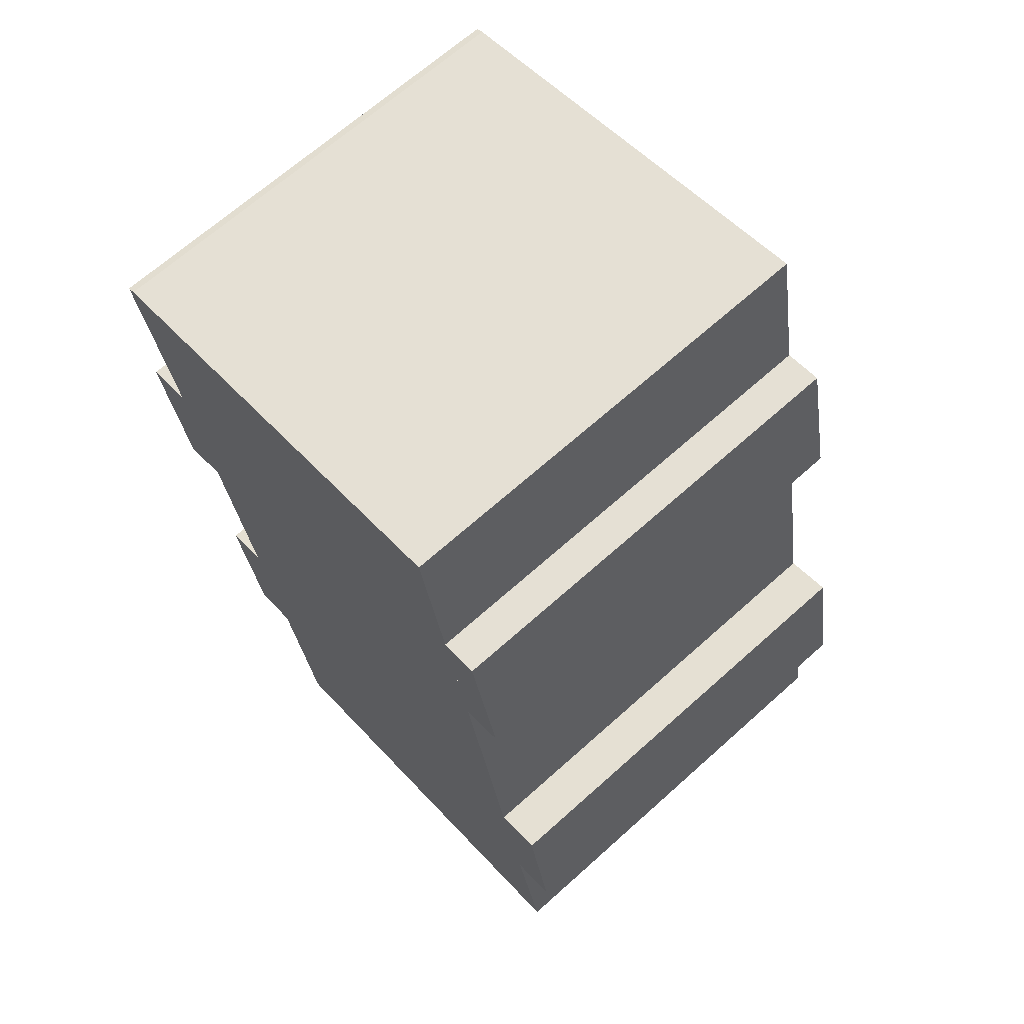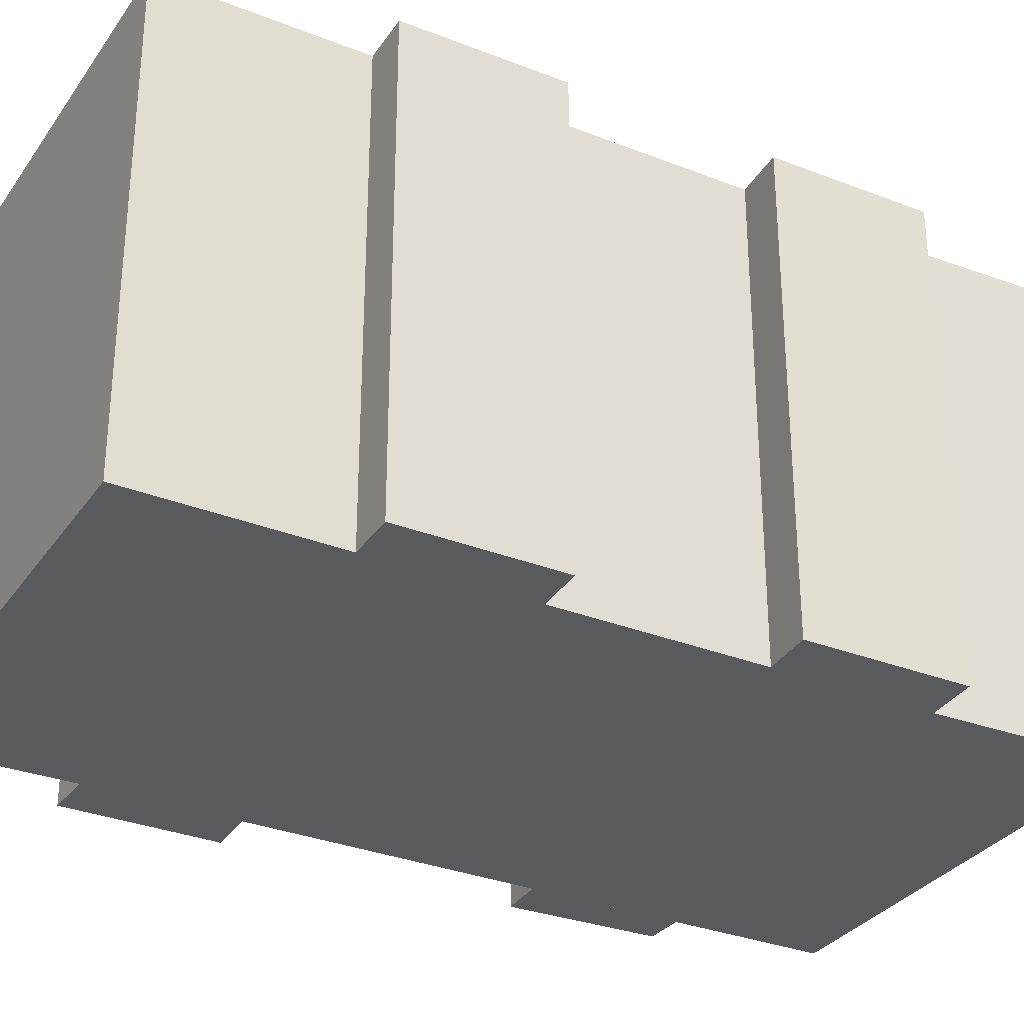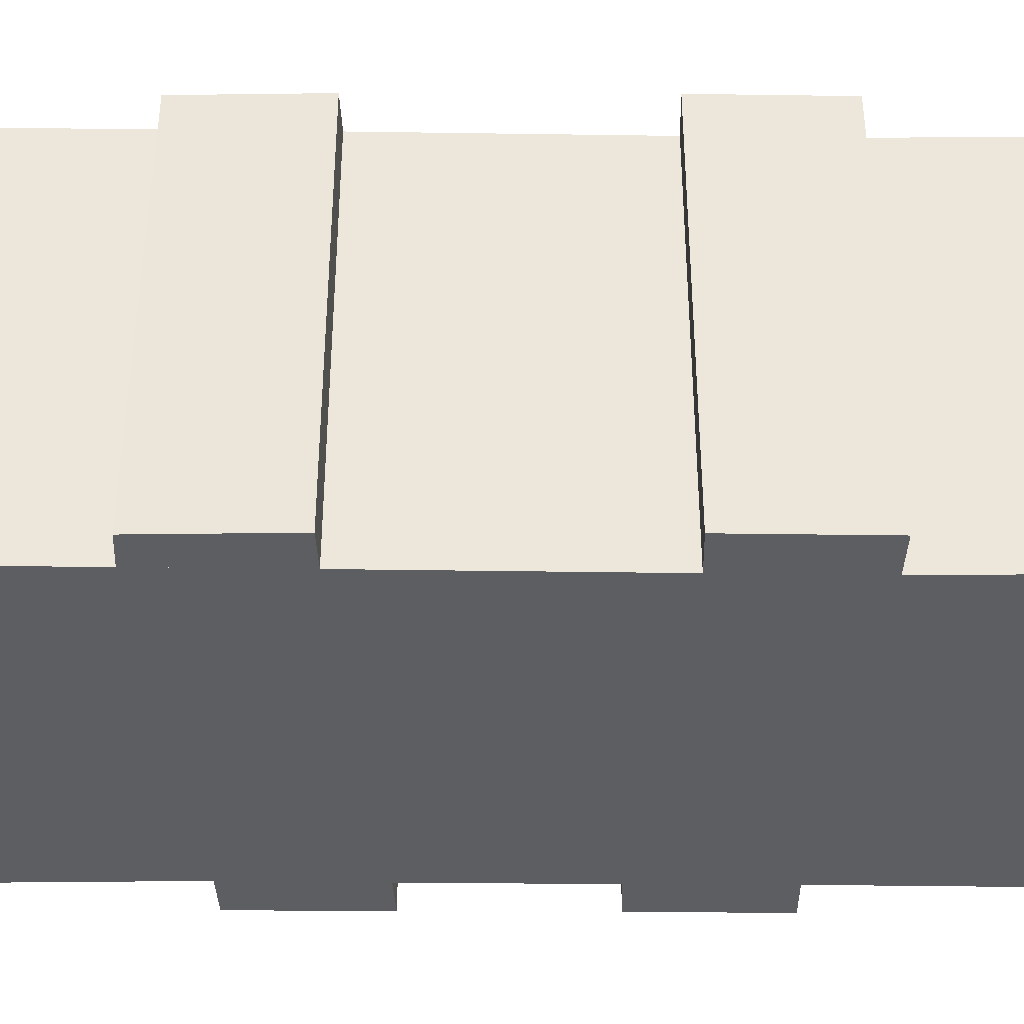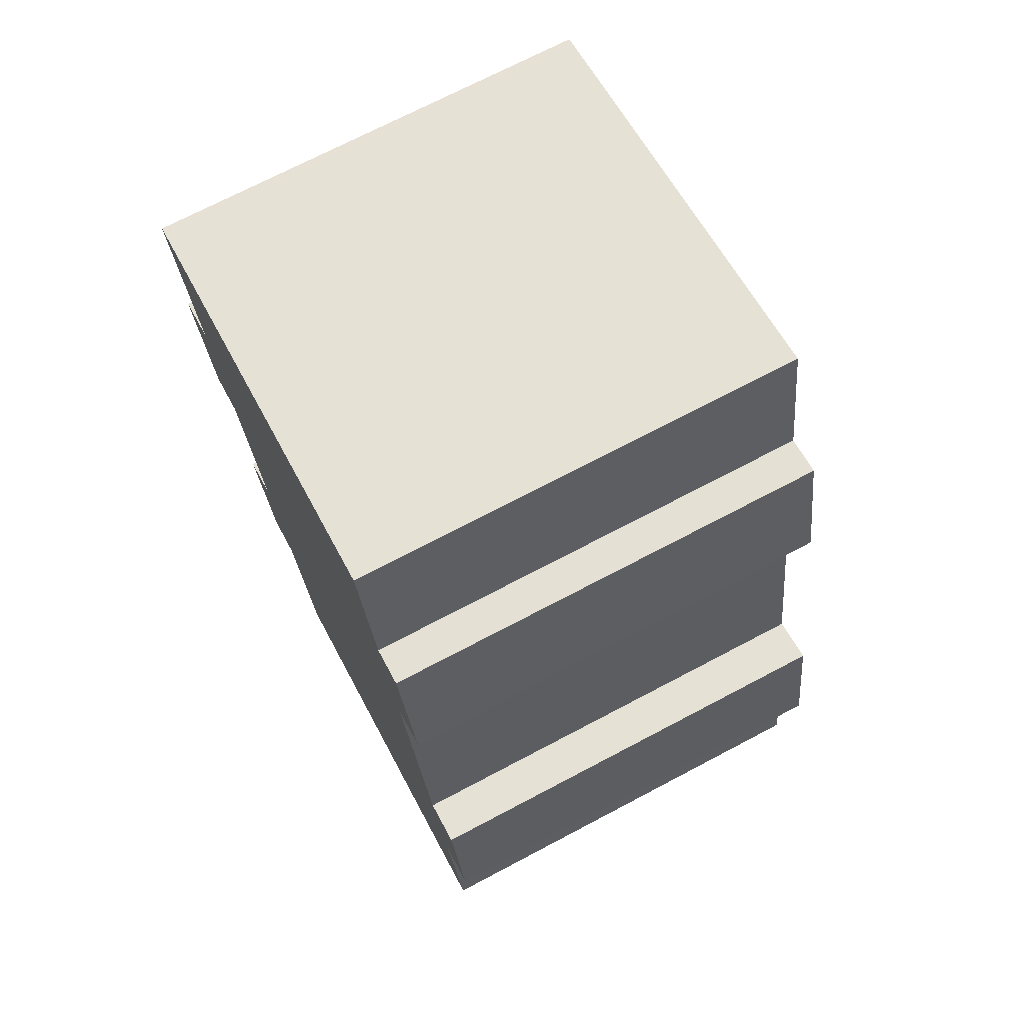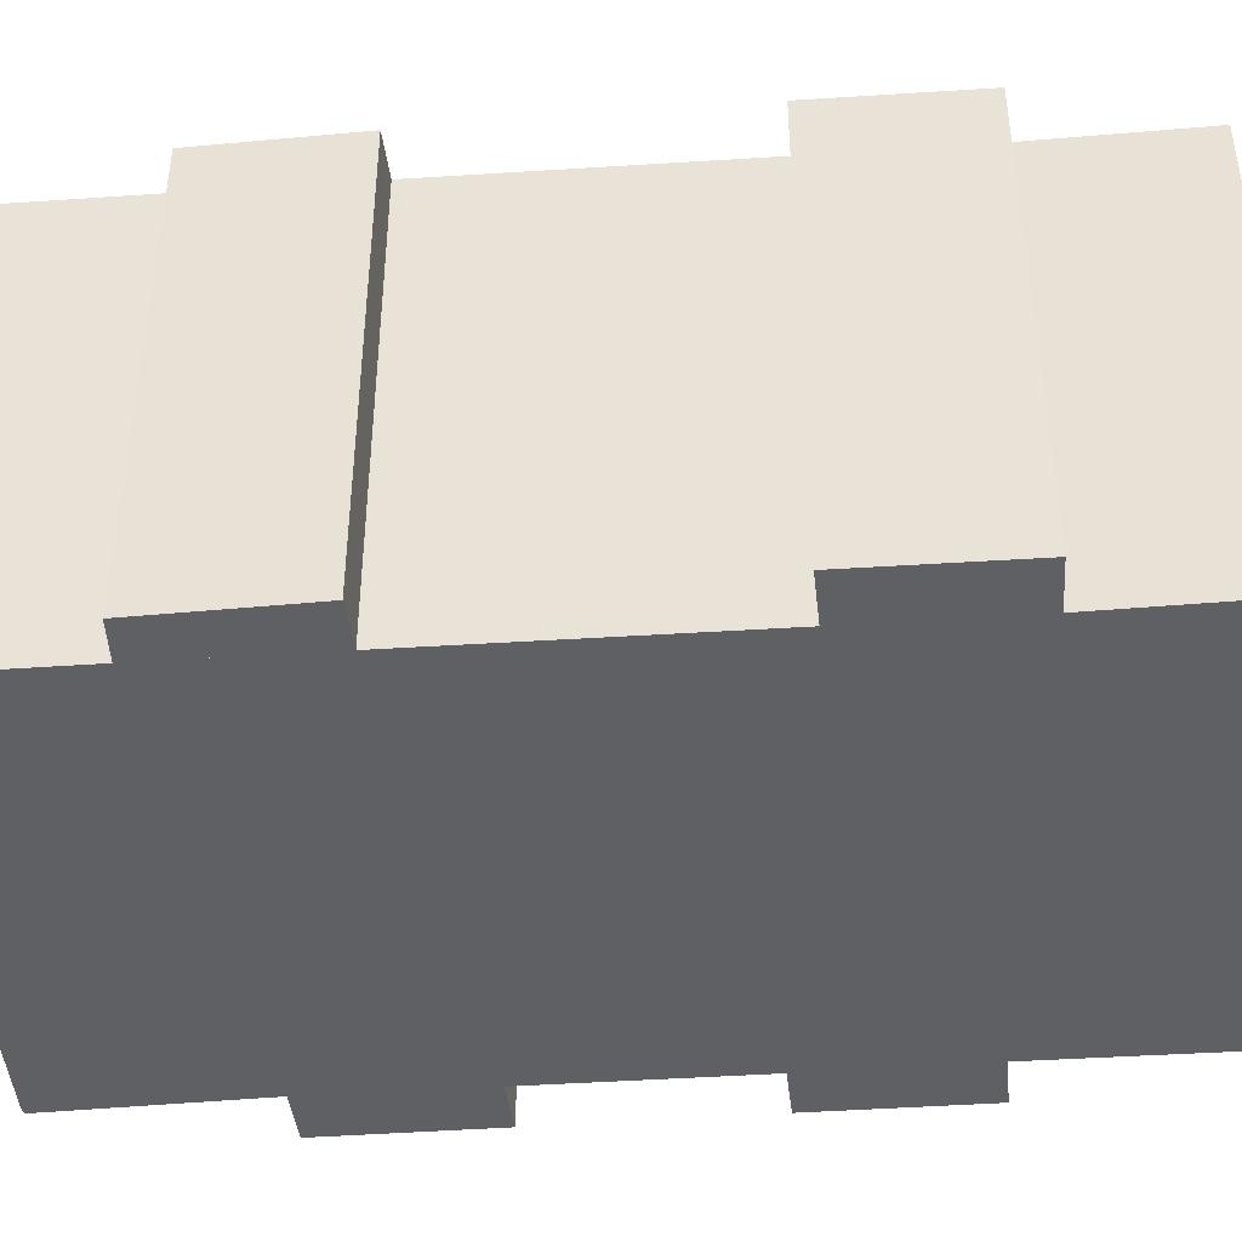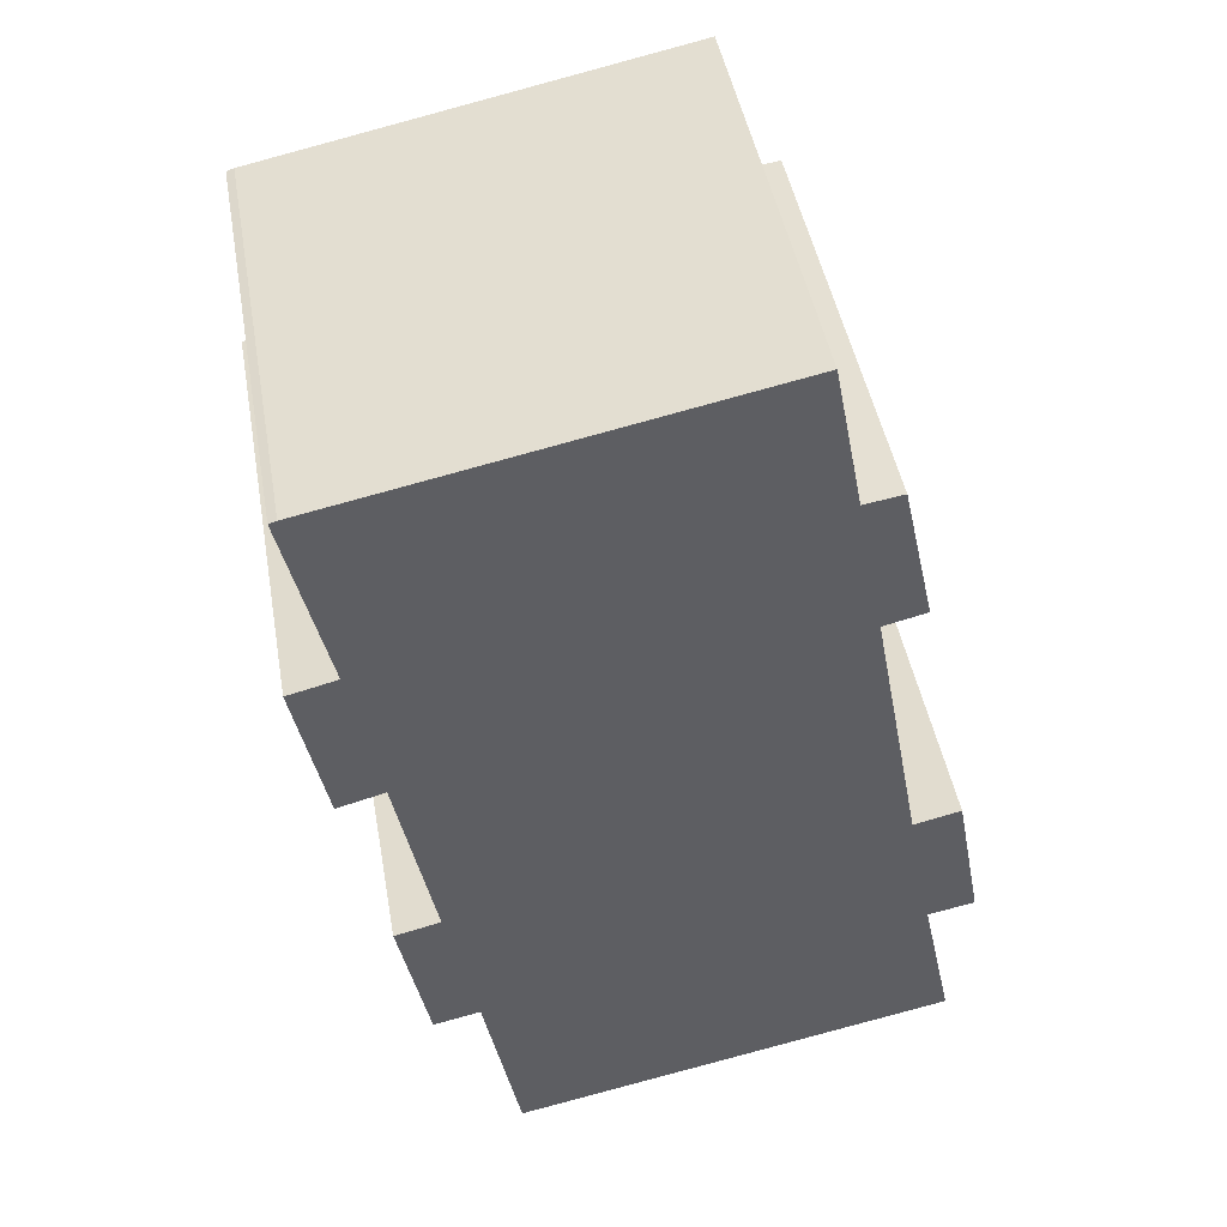
<metadata>
{"format":"obj","ext":"obj","renderer":"f3d","projection":"perspective","resolution":1024,"background":"white","views":[{"elev":67.5,"azim":48.1,"up":"+Z"},{"elev":-31.6,"azim":-130.2,"up":"+Y"},{"elev":-38.3,"azim":78.2,"up":"+Y"},{"elev":71.6,"azim":62.2,"up":"+Z"},{"elev":-44.4,"azim":83.5,"up":"+Y"},{"elev":46.1,"azim":-10.1,"up":"+Z"}]}
</metadata>
<code>
v  17.72 15.76 4.919
v  17.37 15.76 -0.342
v  16.4 15.76 4.712
v  18.83 15.76 0.015
v  0.495 15.76 6.808
v  0.266 15.76 6.573
v  0.233 15.76 6.719
v  1.654 15.76 0.41
v  11.47 15.76 9
v  1.032 15.76 -5.183
v  0 15.76 9.651e-16
v  15.41 15.76 9.786
v  2.638 15.76 -4.758
v  3.932 15.76 -11.44
v  16.38 15.76 4.813
v  3.379 15.76 -16.95
v  2.37 15.76 -11.8
v  19.18 15.76 -9.854
v  4.981 15.76 -16.61
v  6.209 15.76 -23.1
v  12.56 15.76 -21.81
v  20.78 15.76 -9.483
v  20.14 15.76 -14.8
v  21.74 15.76 -14.51
v  21.27 15.76 -20.05
v  18.83 -9.185e-19 0.015
v  17.37 2.094e-17 -0.342
v  21.74 8.887e-16 -14.51
v  20.14 9.062e-16 -14.8
v  21.27 1.228e-15 -20.05
v  6.209 1.414e-15 -23.1
v  12.56 1.336e-15 -21.81
v  4.981 1.017e-15 -16.61
v  3.379 1.038e-15 -16.95
v  2.638 2.913e-16 -4.758
v  1.032 3.174e-16 -5.183
v  19.18 6.034e-16 -9.854
v  20.78 5.807e-16 -9.483
v  15.41 -5.992e-16 9.786
v  16.4 -2.885e-16 4.712
v  16.38 -2.947e-16 4.813
v  17.72 -3.012e-16 4.919
v  2.37 7.227e-16 -11.8
v  3.932 7.004e-16 -11.44
v  0 0 0
v  1.654 -2.511e-17 0.41
v  0.233 -4.114e-16 6.719
v  0.495 -4.169e-16 6.808
v  11.47 -5.511e-16 9
v  0.266 -4.025e-16 6.573
g defaultobject
f 1 2 3
f 2 1 4
f 5 6 7
f 6 5 8
f 8 5 9
f 8 10 11
f 10 8 9
f 10 9 12
f 10 12 13
f 13 12 14
f 14 12 15
f 14 15 2
f 14 16 17
f 16 14 2
f 16 2 18
f 16 18 19
f 19 18 20
f 20 18 21
f 21 18 22
f 21 22 23
f 23 22 24
f 25 21 23
f 26 2 4
f 2 26 27
f 28 23 24
f 23 28 29
f 30 21 25
f 21 30 20
f 20 30 31
f 31 30 32
f 33 16 19
f 16 33 34
f 35 10 13
f 10 35 36
f 27 18 2
f 18 27 37
f 38 24 22
f 24 38 28
f 29 25 23
f 25 29 30
f 39 15 12
f 15 39 3
f 3 39 40
f 40 39 41
f 42 4 1
f 4 42 26
f 37 22 18
f 22 37 38
f 43 14 17
f 14 43 44
f 45 8 11
f 8 45 46
f 47 5 7
f 5 47 48
f 48 9 5
f 9 48 12
f 12 48 39
f 39 48 49
f 40 1 3
f 1 40 42
f 31 19 20
f 19 31 33
f 34 17 16
f 17 34 43
f 44 13 14
f 13 44 35
f 36 11 10
f 11 36 45
f 46 6 8
f 6 46 7
f 7 46 47
f 47 46 50
f 26 40 27
f 40 26 42
f 49 41 39
f 41 49 48
f 41 48 47
f 41 47 50
f 41 50 46
f 41 46 27
f 27 46 45
f 27 45 36
f 27 36 35
f 35 37 27
f 37 35 44
f 37 44 43
f 37 43 34
f 37 34 33
f 31 29 33
f 29 31 30
f 30 31 32
f 37 28 38
f 28 37 33
f 28 33 29

</code>
